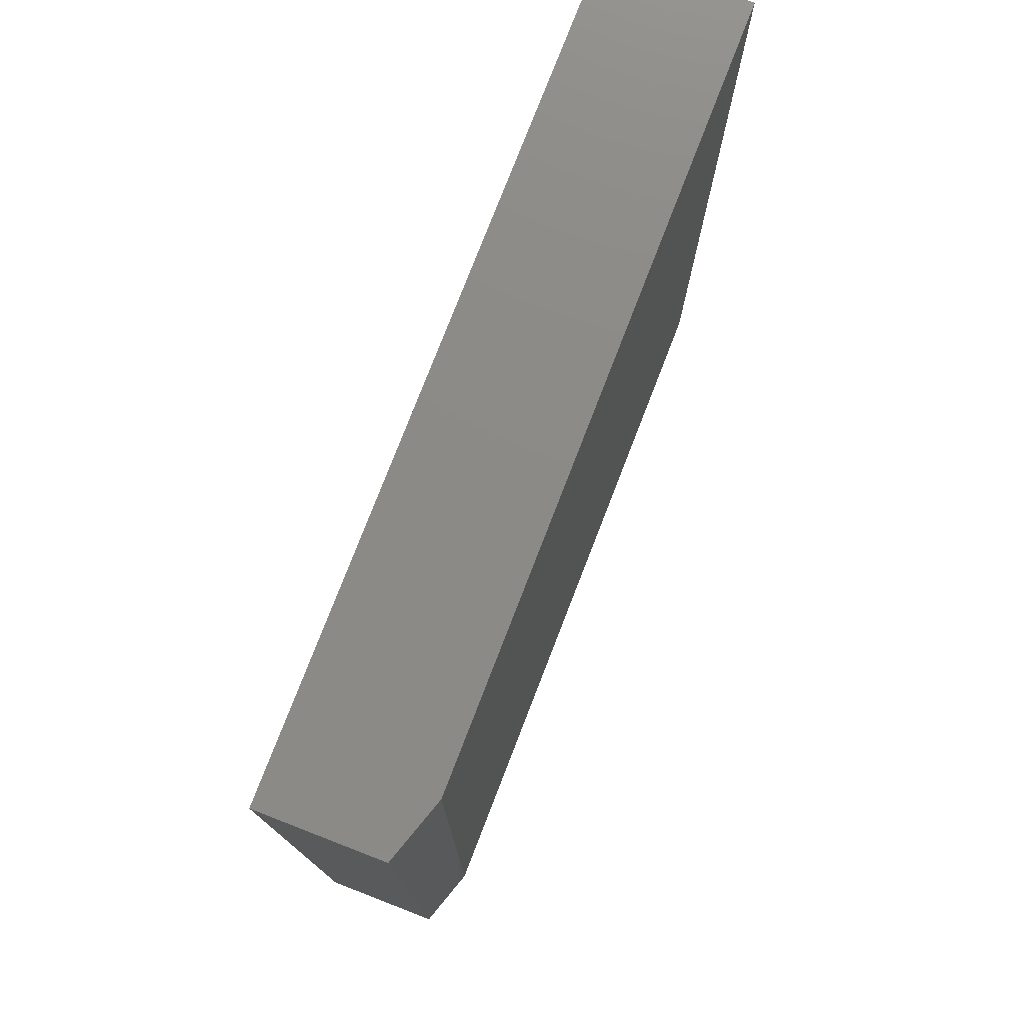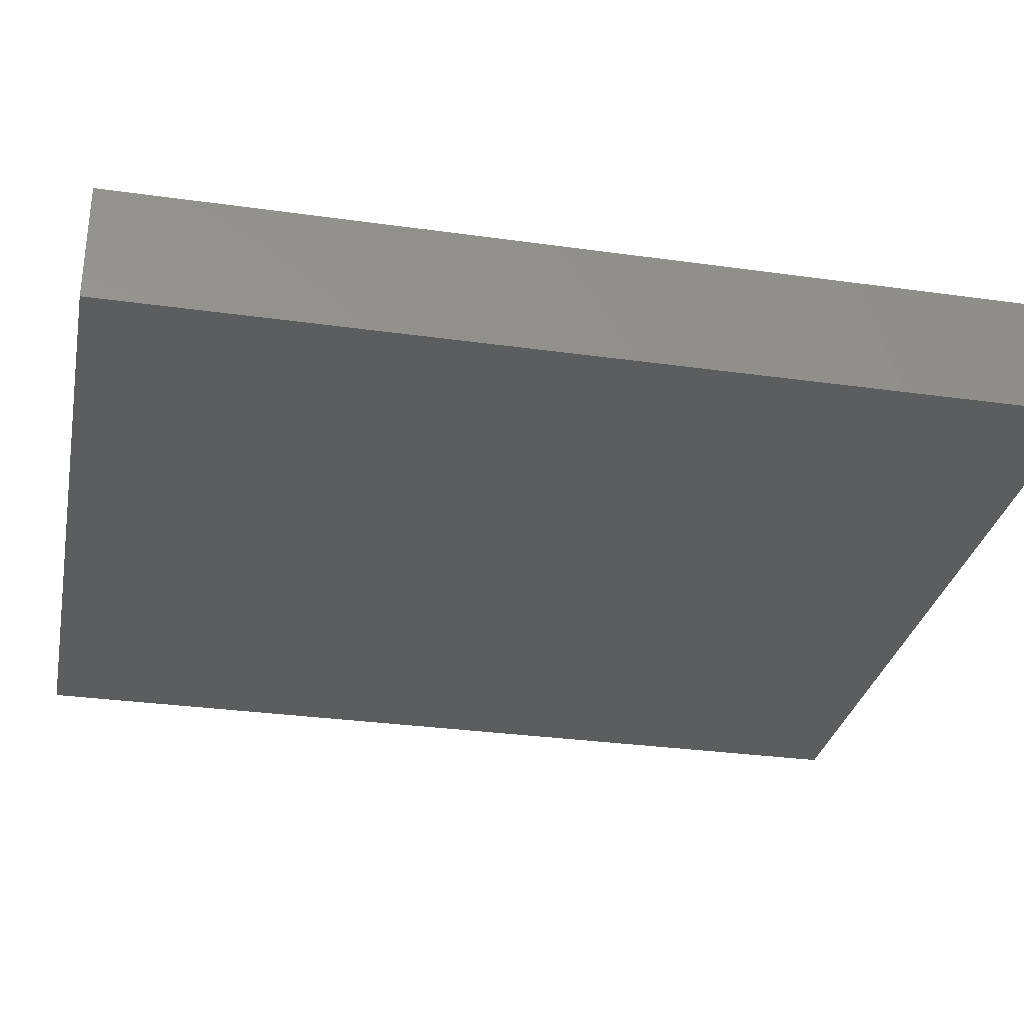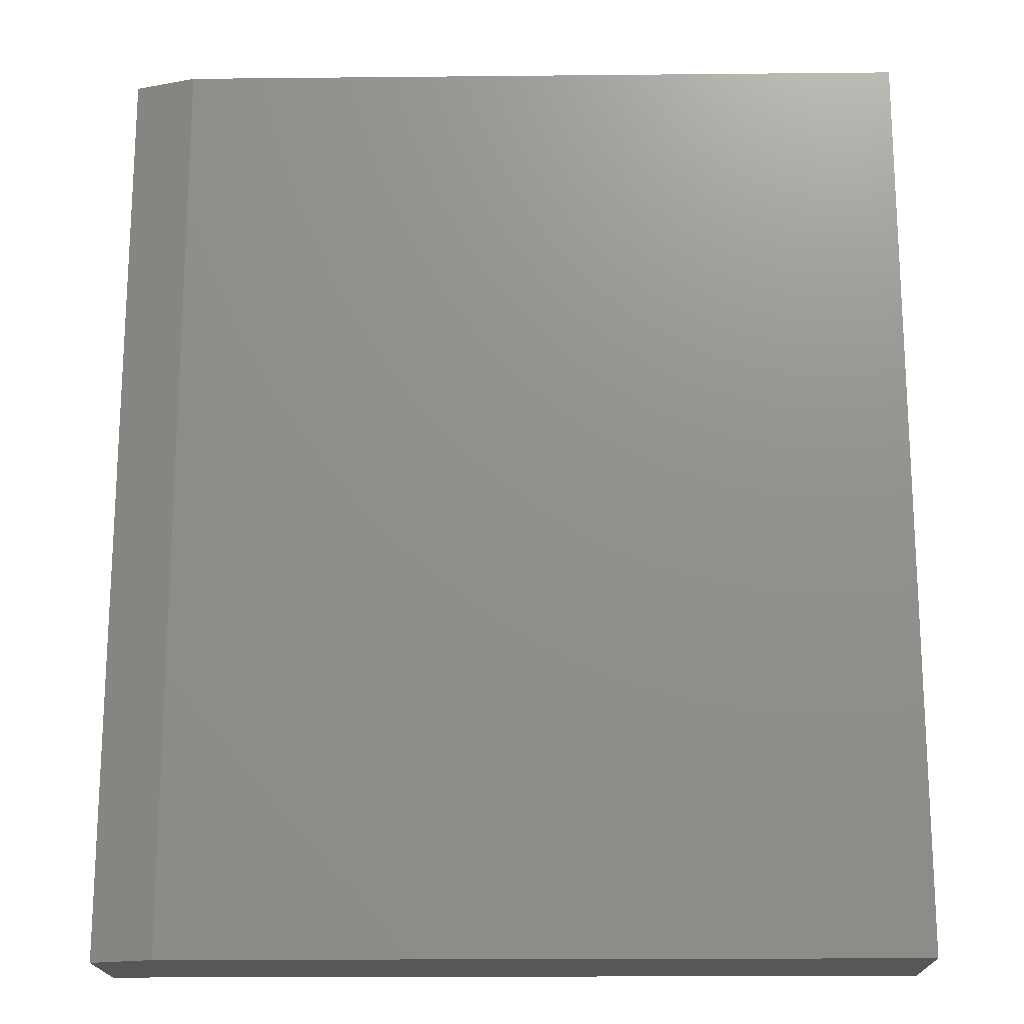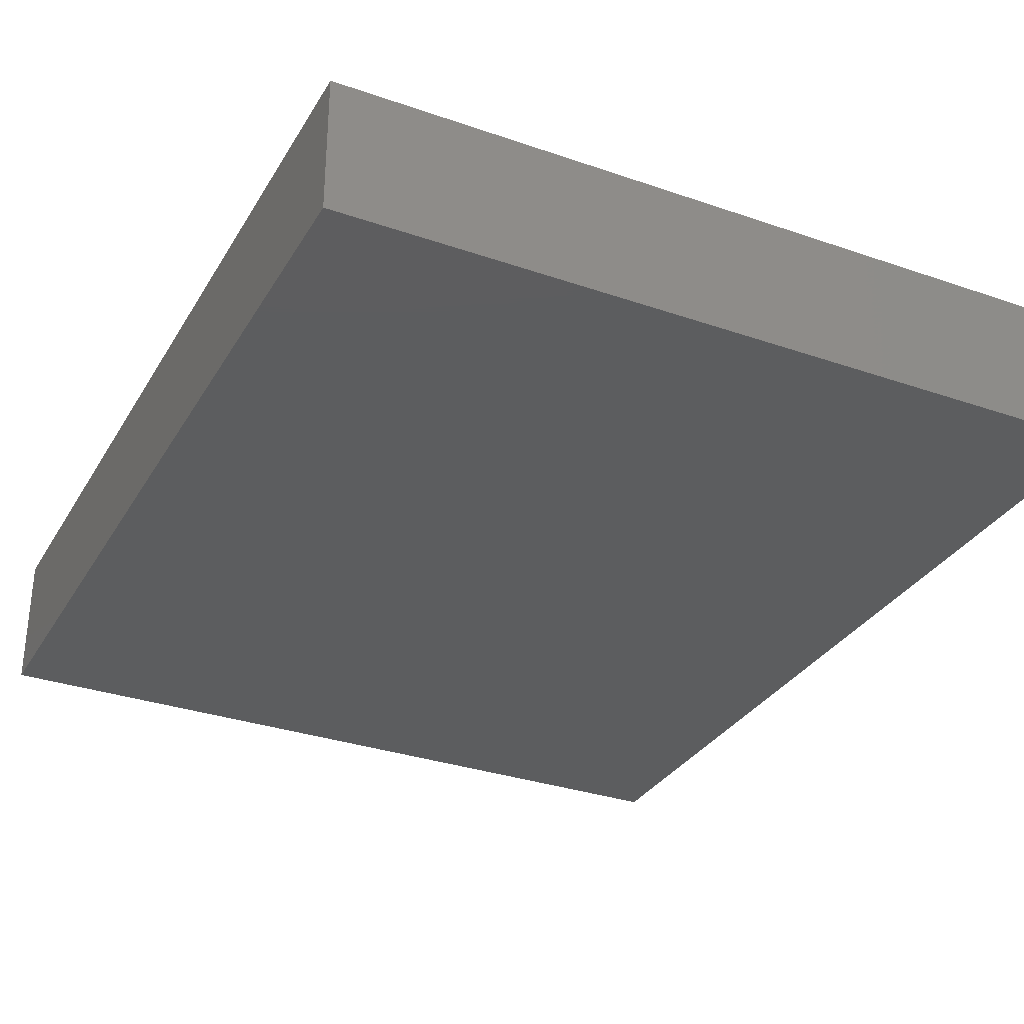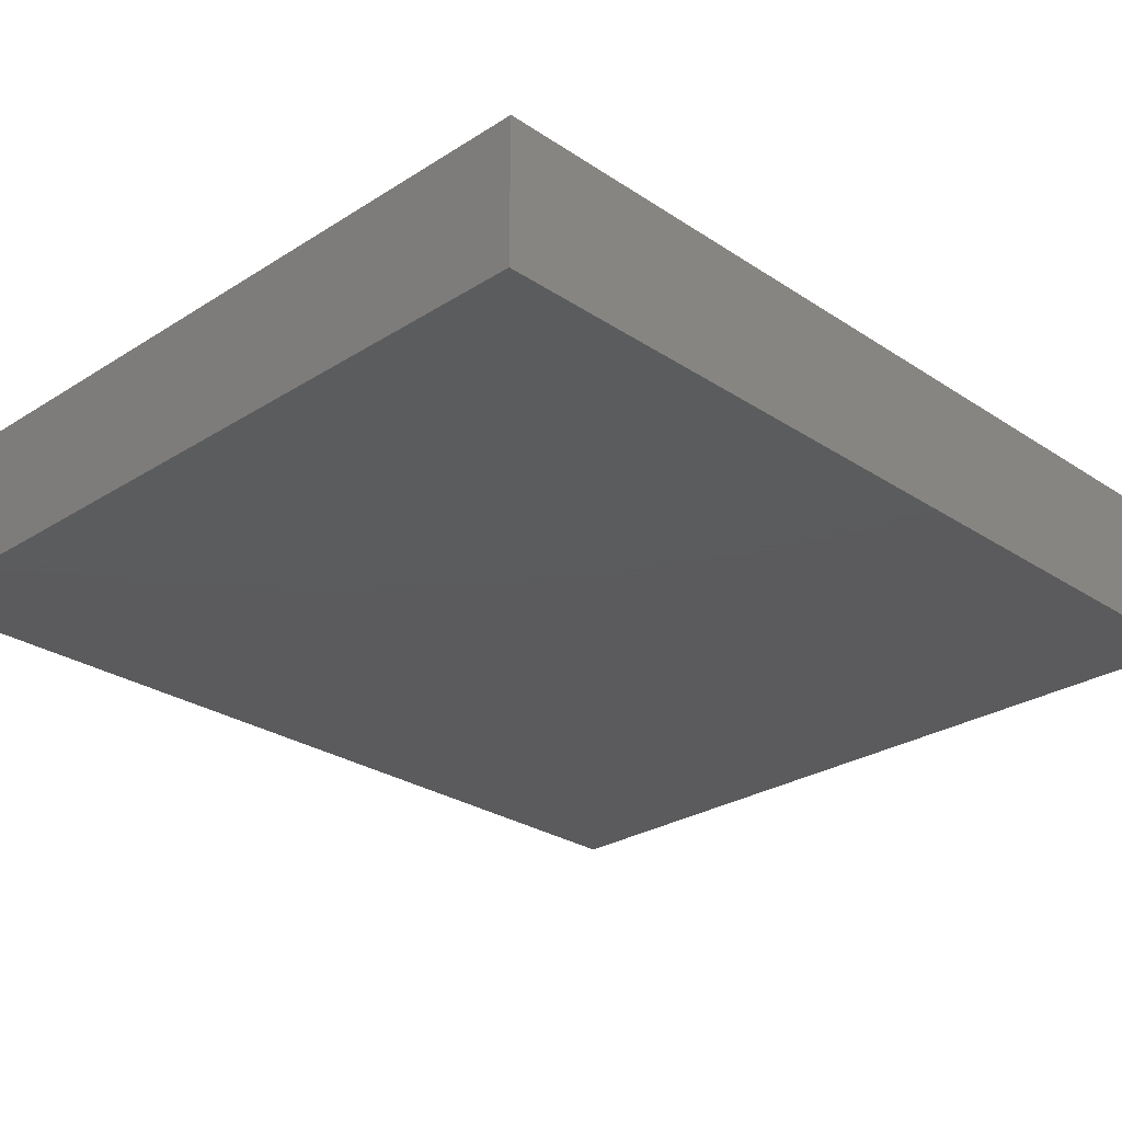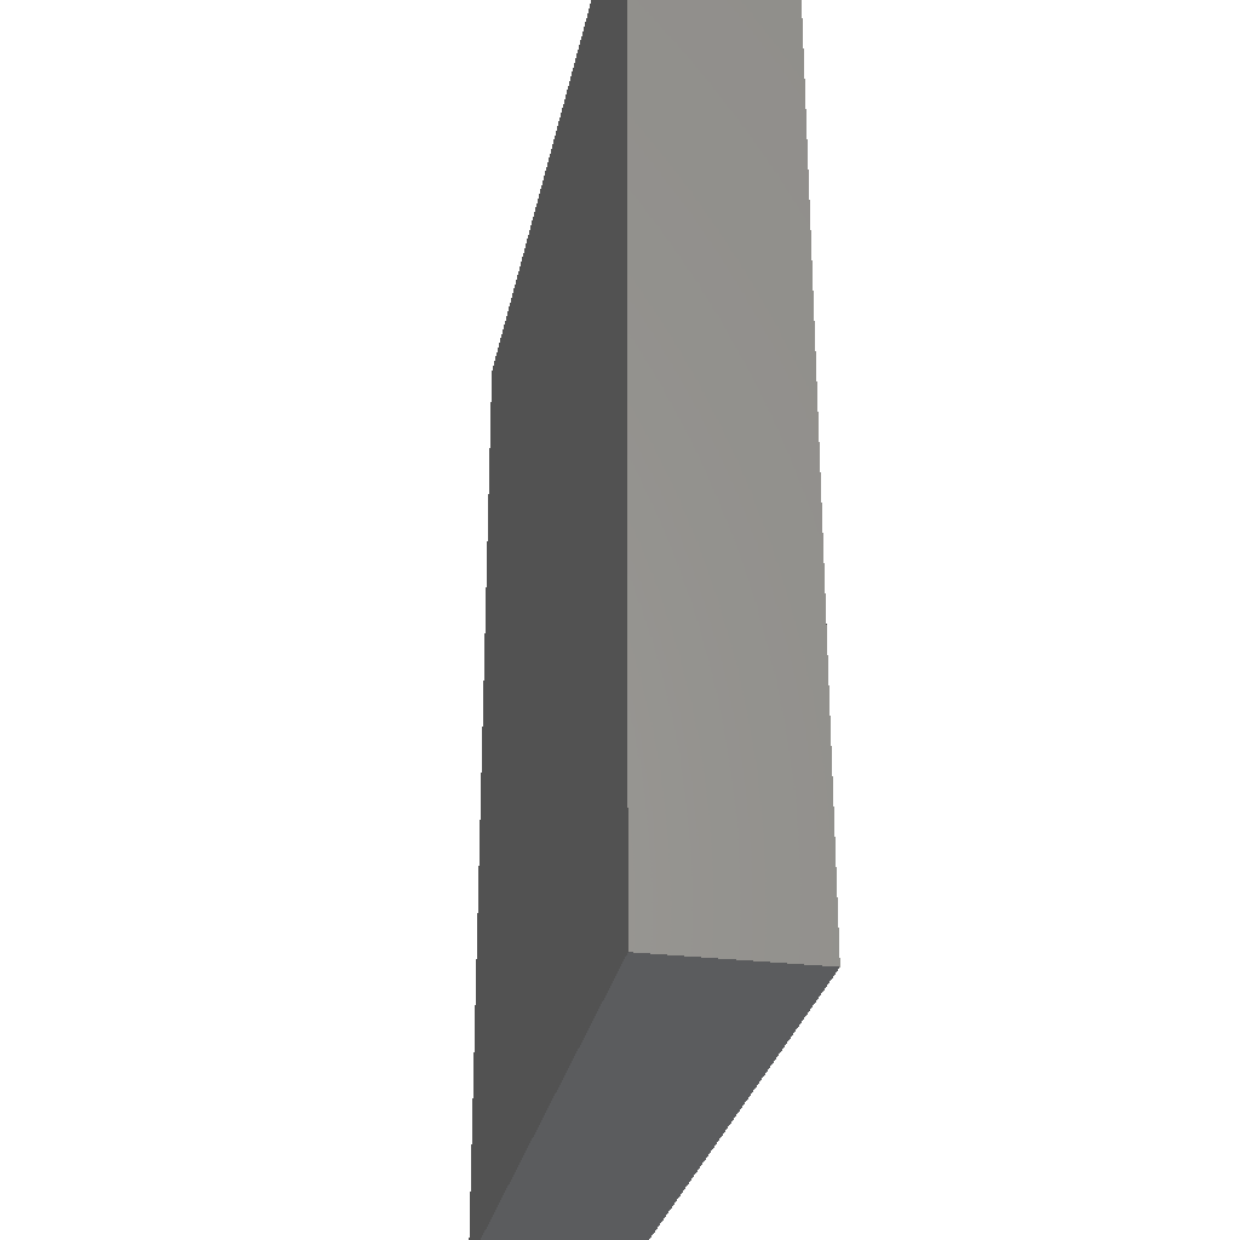
<metadata>
{"format":"stl","ext":"stl","renderer":"f3d","projection":"perspective","resolution":1024,"background":"white","views":[{"elev":77.3,"azim":-68.8,"up":"+Y"},{"elev":-30.8,"azim":-101.4,"up":"+Z"},{"elev":-17.9,"azim":1.1,"up":"+Y"},{"elev":-31.8,"azim":154.0,"up":"+Z"},{"elev":-27.3,"azim":44.4,"up":"+Z"},{"elev":-28.5,"azim":79.3,"up":"+Y"}]}
</metadata>
<code>
# stl→obj: 10 verts, 16 faces
v -0.4375 -0.6406 0.2109
v 0.6691 -0.6406 0.2109
v -0.4375 0.75 0.2109
v 0.6691 0.75 0.2109
v -0.5312 0.75 0.1797
v -0.5312 0.75 0
v -0.5312 -0.6406 0.1797
v -0.5312 -0.6406 0
v 0.6691 0.75 0
v 0.6691 -0.6406 0
f 1 2 3
f 3 2 4
f 5 6 7
f 7 6 8
f 4 9 3
f 3 9 6
f 3 6 5
f 10 2 8
f 8 2 1
f 8 1 7
f 1 3 7
f 7 3 5
f 8 6 10
f 10 6 9
f 2 10 4
f 4 10 9

</code>
